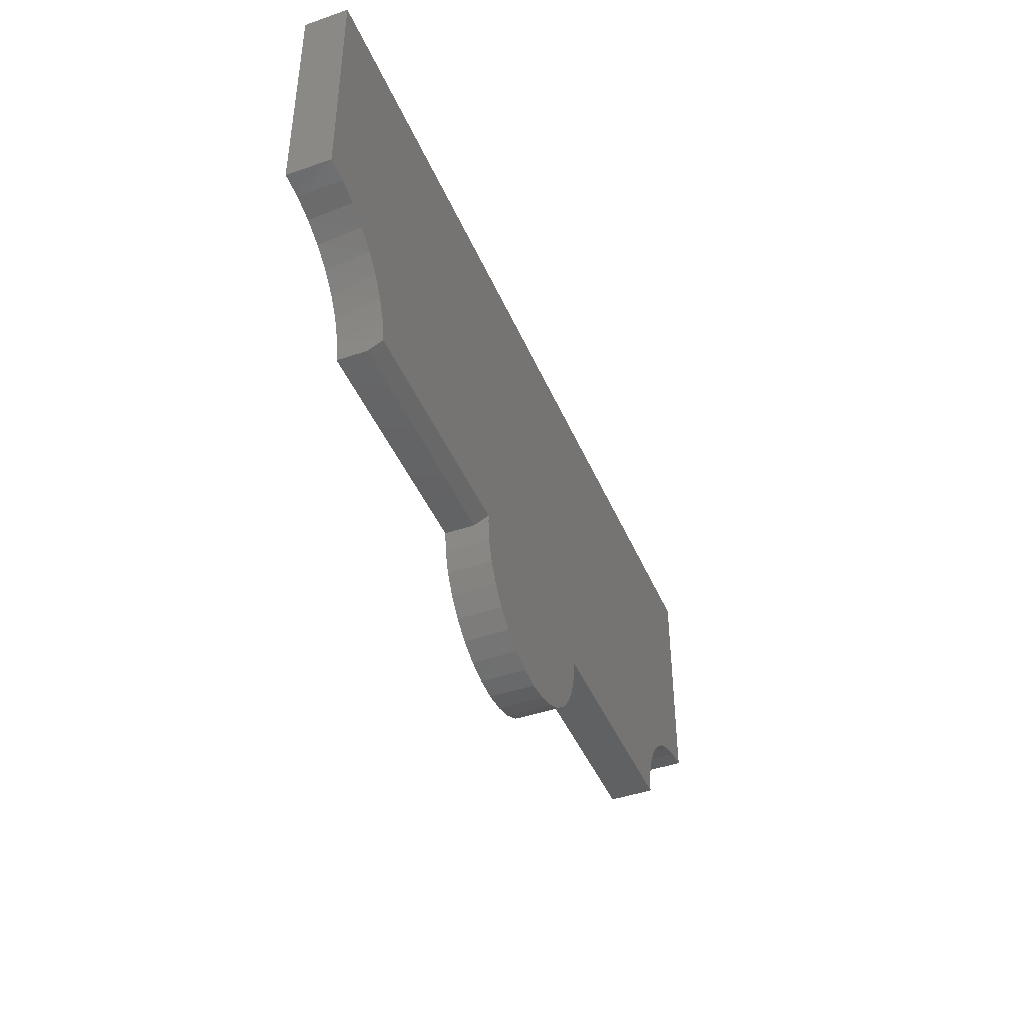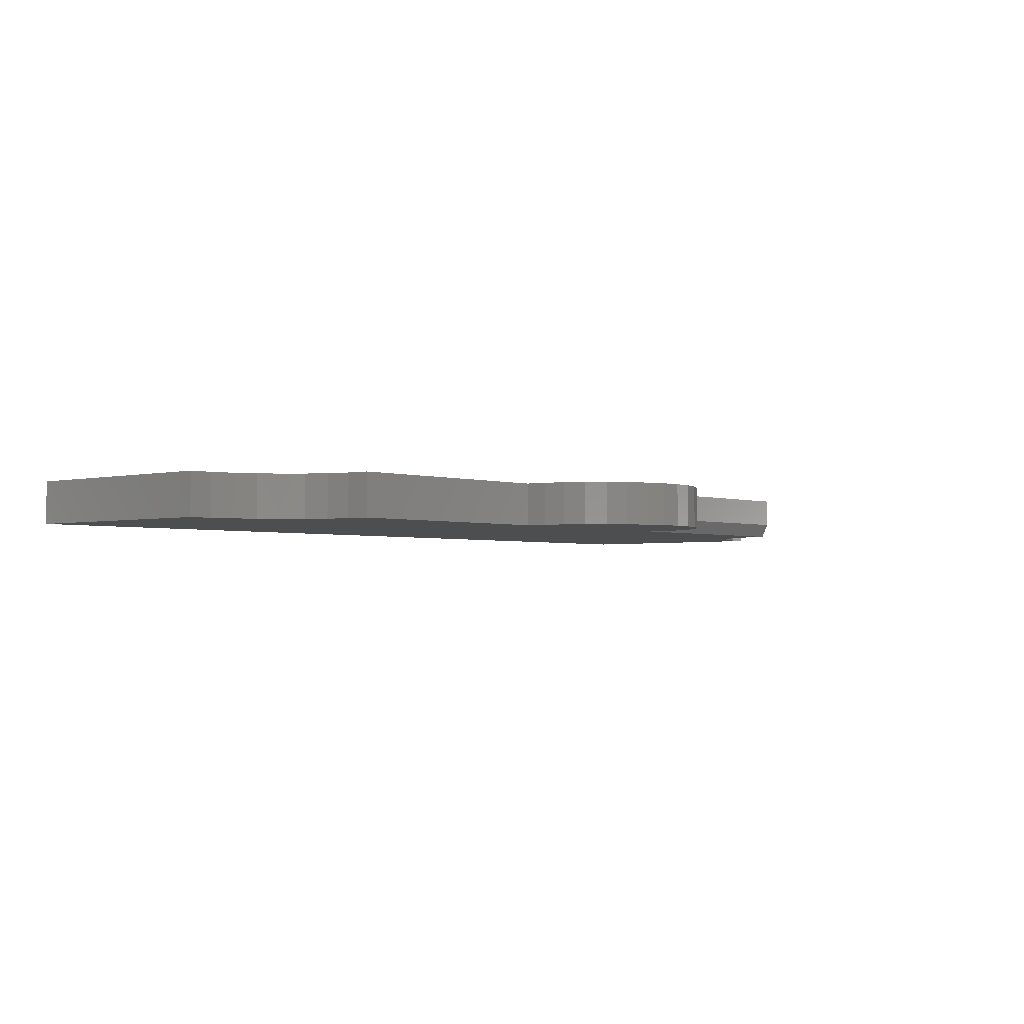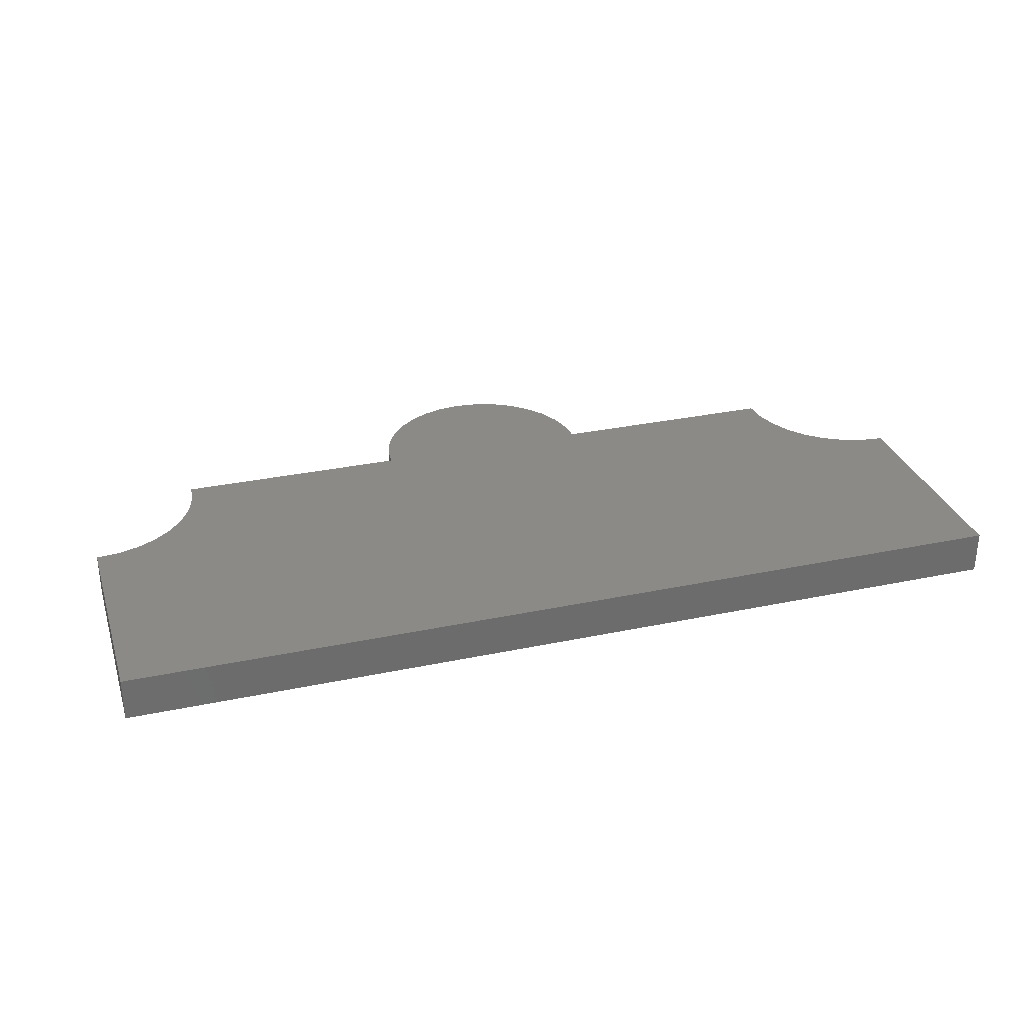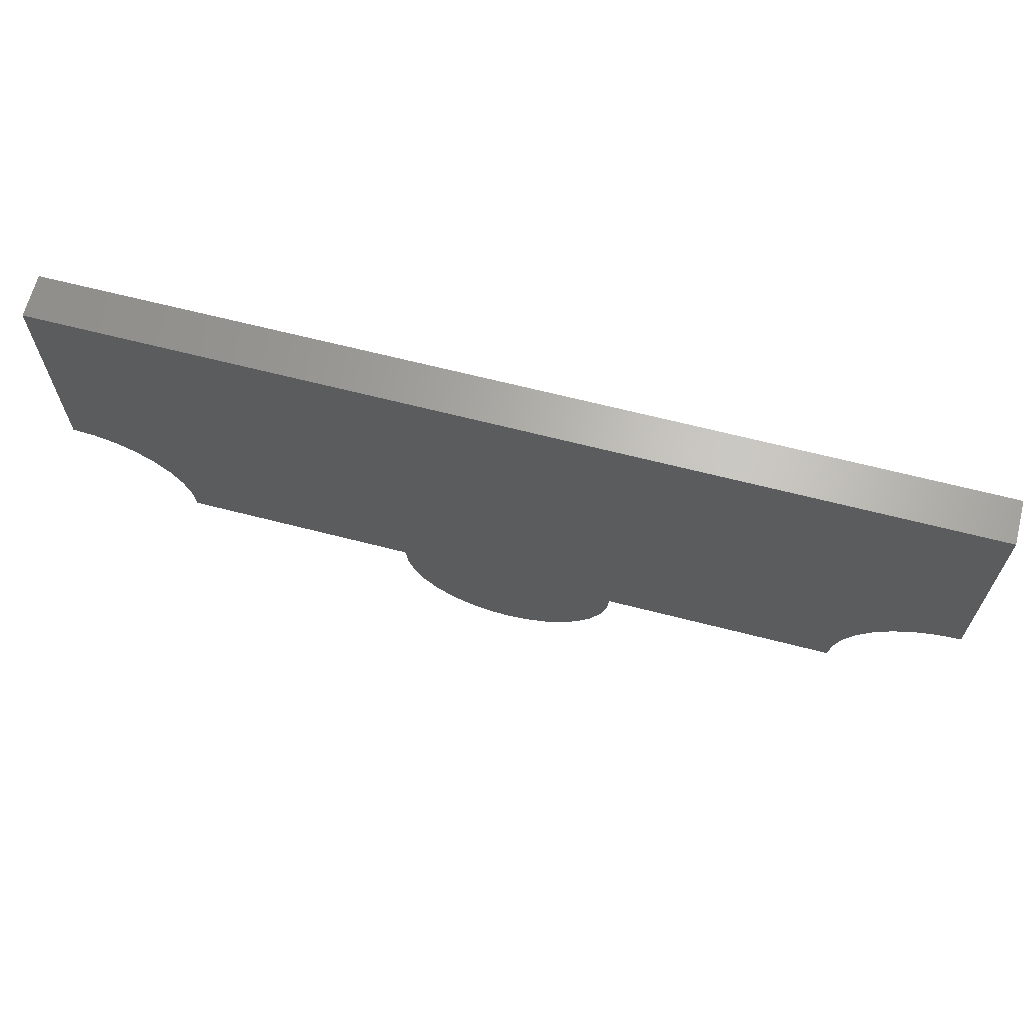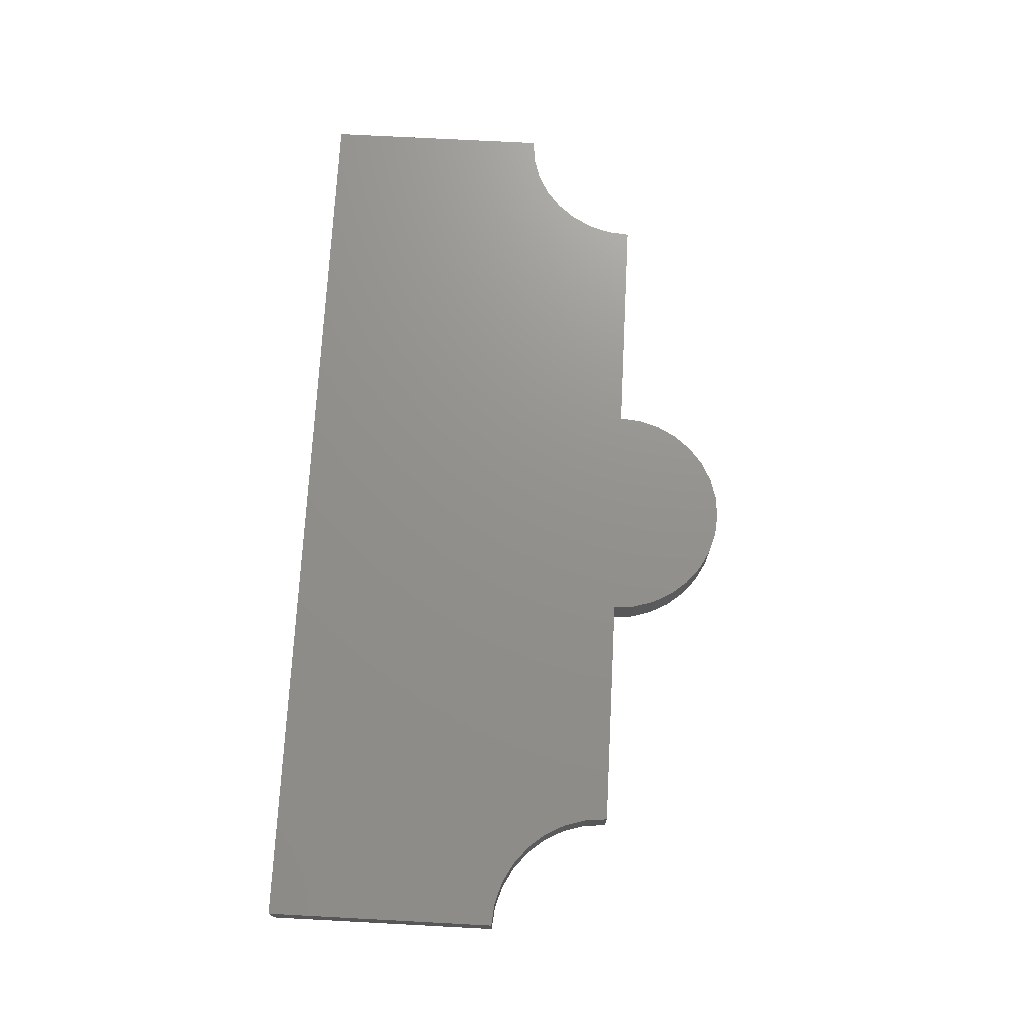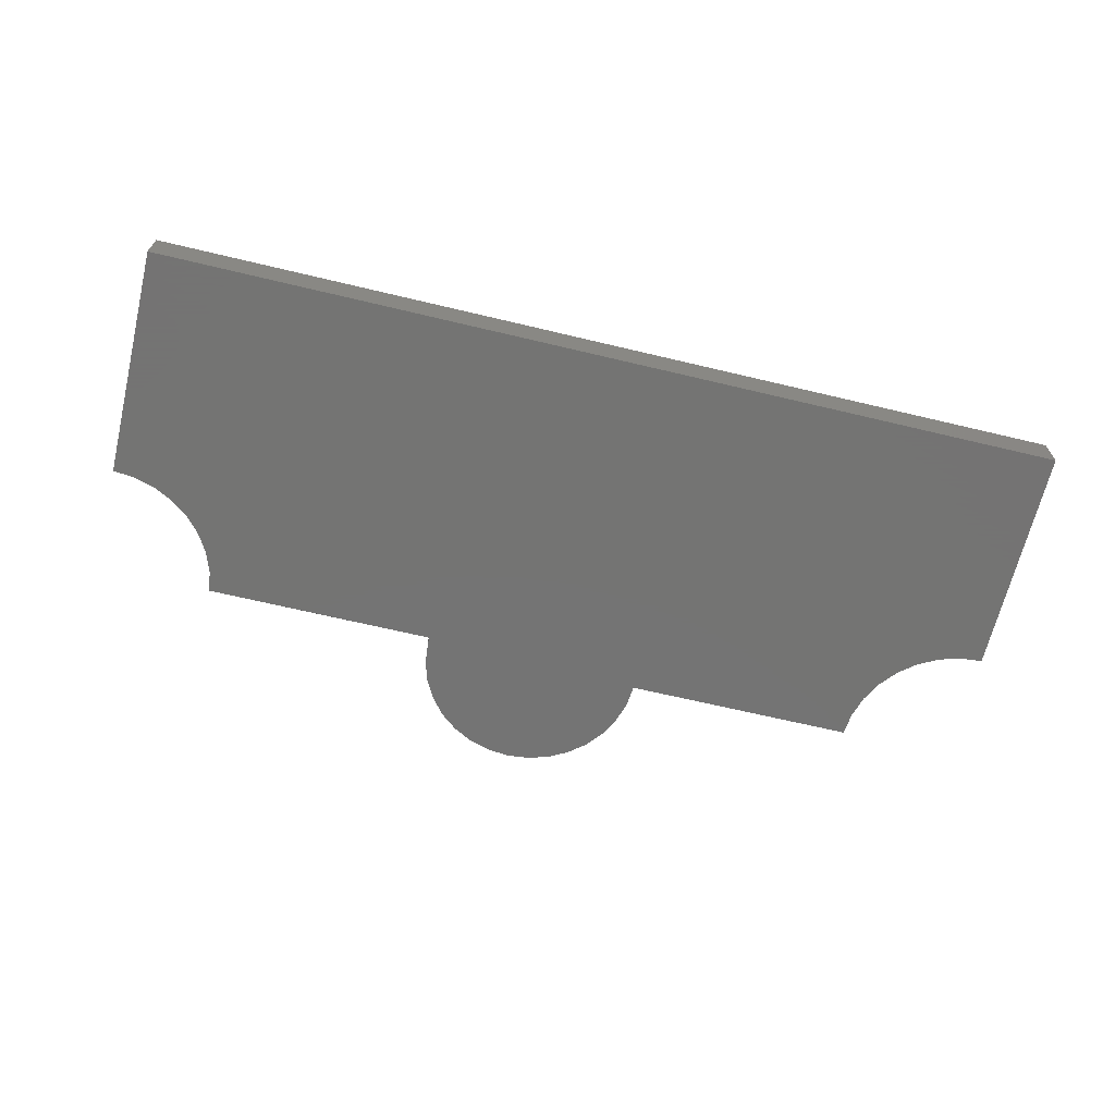
<metadata>
{"format":"stl","ext":"stl","renderer":"f3d","projection":"perspective","resolution":1024,"background":"white","views":[{"elev":-43.8,"azim":-67.9,"up":"+Z"},{"elev":-2.8,"azim":131.1,"up":"+Y"},{"elev":30.7,"azim":-16.9,"up":"+Y"},{"elev":65.5,"azim":-165.5,"up":"+Z"},{"elev":72.0,"azim":93.0,"up":"+Y"},{"elev":-66.1,"azim":-13.5,"up":"+Y"}]}
</metadata>
<code>
# stl→obj: 77 verts, 150 faces
v 0.0713 1.415e-17 -0.3285
v 0.07361 1.298e-17 -0.3519
v 0.0713 -0.03125 -0.3285
v 0.0713 -0.04688 -0.3285
v 0.07155 -0.04688 -0.3206
v 0.07361 -0.04688 -0.3519
v 0.3115 2.725e-17 -0.3285
v 0.3115 -0.04688 -0.3285
v 0.3092 2.606e-17 -0.3519
v 0.3092 -0.04688 -0.3519
v 0.3024 2.442e-17 -0.3744
v 0.3024 -0.04688 -0.3744
v 0.2913 2.266e-17 -0.3952
v 0.2913 -0.04688 -0.3952
v 0.2763 2.082e-17 -0.4134
v 0.2763 -0.04688 -0.4134
v 0.2581 1.898e-17 -0.4283
v 0.2581 -0.04688 -0.4283
v 0.2374 1.721e-17 -0.4394
v 0.2374 -0.04688 -0.4394
v 0.2148 1.558e-17 -0.4463
v 0.2148 -0.04688 -0.4463
v 0.1914 1.415e-17 -0.4486
v 0.1914 -0.04688 -0.4486
v 0.168 1.298e-17 -0.4463
v 0.168 -0.04688 -0.4463
v 0.1454 1.211e-17 -0.4394
v 0.1454 -0.04688 -0.4394
v 0.1247 1.157e-17 -0.4283
v 0.1247 -0.04688 -0.4283
v 0.1065 1.139e-17 -0.4134
v 0.1065 -0.04688 -0.4134
v 0.09154 1.157e-17 -0.3952
v 0.09154 -0.04688 -0.3952
v 0.08044 1.211e-17 -0.3744
v 0.08044 -0.04688 -0.3744
v 0.663 -0.04688 -0.2055
v -0.2812 -0.04688 -0.2053
v -0.2585 -0.04688 -0.2119
v 0.5622 -0.04688 -0.3285
v 0.5646 -0.04688 -0.304
v 0.6875 -0.04688 -0.2031
v 0.6875 -0.04688 0.04753
v -0.3047 -0.04688 0.04753
v -0.3047 -0.04688 -0.2031
v -0.1796 -0.04688 -0.3206
v -0.1833 -0.04688 -0.2973
v -0.1913 -0.04688 -0.2751
v 0.5717 -0.04688 -0.2805
v -0.2033 -0.04688 -0.2548
v 0.5833 -0.04688 -0.2588
v -0.2189 -0.04688 -0.2371
v 0.5989 -0.04688 -0.2398
v -0.2375 -0.04688 -0.2226
v 0.6179 -0.04688 -0.2242
v 0.6395 -0.04688 -0.2127
v -0.2351 2.711e-18 -0.2242
v -0.2567 2.151e-18 -0.2127
v -0.2161 2.9e-18 -0.2398
v -0.2005 2.711e-18 -0.2588
v -0.1889 2.151e-18 -0.2805
v -0.1818 1.242e-18 -0.304
v -0.1794 1.826e-20 -0.3285
v -0.1794 -0.03125 -0.3285
v -0.2802 1.242e-18 -0.2055
v -0.3047 1.826e-20 -0.2031
v 0.5989 4.857e-17 -0.2398
v 0.5833 4.665e-17 -0.2588
v 0.5717 4.481e-17 -0.2805
v 0.5646 4.311e-17 -0.304
v 0.5622 4.162e-17 -0.3285
v 0.6179 5.049e-17 -0.2242
v 0.6395 5.234e-17 -0.2127
v 0.663 5.404e-17 -0.2055
v 0.6875 5.508e-17 -0.2031
v -0.3047 1.391e-17 0.04753
v 0.6875 6.899e-17 0.04753
f 1 2 3
f 4 5 3
f 4 3 2
f 4 2 6
f 7 8 9
f 9 8 10
f 9 10 11
f 11 10 12
f 11 12 13
f 13 12 14
f 13 14 15
f 15 14 16
f 15 16 17
f 17 16 18
f 17 18 19
f 19 18 20
f 19 20 21
f 21 20 22
f 21 22 23
f 23 22 24
f 23 24 25
f 25 24 26
f 25 26 27
f 27 26 28
f 27 28 29
f 29 28 30
f 29 30 31
f 31 30 32
f 31 32 33
f 33 32 34
f 33 34 35
f 35 34 36
f 35 36 2
f 2 36 6
f 37 38 39
f 5 40 41
f 18 28 20
f 20 28 26
f 20 26 22
f 22 26 24
f 42 43 44
f 42 44 45
f 42 45 38
f 42 38 37
f 8 40 5
f 8 5 4
f 8 4 6
f 8 6 10
f 46 5 47
f 47 5 41
f 47 41 48
f 48 41 49
f 48 49 50
f 50 49 51
f 50 51 52
f 52 51 53
f 52 53 54
f 54 53 55
f 54 55 39
f 39 55 56
f 39 56 37
f 10 6 12
f 12 6 36
f 12 36 14
f 14 36 34
f 14 34 16
f 16 34 32
f 16 32 18
f 18 32 30
f 18 30 28
f 57 54 58
f 52 54 57
f 59 52 57
f 50 52 59
f 60 50 59
f 48 50 60
f 61 48 60
f 47 48 61
f 62 47 61
f 47 62 46
f 46 62 63
f 46 63 64
f 54 39 58
f 58 39 38
f 58 38 65
f 65 38 45
f 65 45 66
f 64 63 3
f 3 63 1
f 67 51 68
f 68 51 49
f 68 49 69
f 69 49 41
f 69 41 70
f 70 41 40
f 70 40 71
f 51 67 53
f 53 67 72
f 53 72 55
f 55 72 73
f 55 73 56
f 56 73 74
f 56 74 37
f 37 74 75
f 37 75 42
f 5 46 3
f 3 46 64
f 58 65 74
f 19 27 17
f 25 27 19
f 21 25 19
f 23 25 21
f 75 74 65
f 75 65 66
f 75 66 76
f 75 76 77
f 70 71 7
f 70 7 1
f 70 1 63
f 70 63 62
f 70 62 61
f 70 61 69
f 74 73 58
f 58 73 72
f 58 72 57
f 57 72 67
f 57 67 59
f 59 67 68
f 59 68 60
f 60 68 69
f 60 69 61
f 27 29 17
f 17 29 31
f 17 31 15
f 15 31 33
f 15 33 13
f 13 33 35
f 13 35 11
f 11 35 2
f 11 2 9
f 9 2 1
f 9 1 7
f 44 76 45
f 45 76 66
f 43 77 44
f 44 77 76
f 42 75 43
f 43 75 77
f 8 7 40
f 40 7 71

</code>
